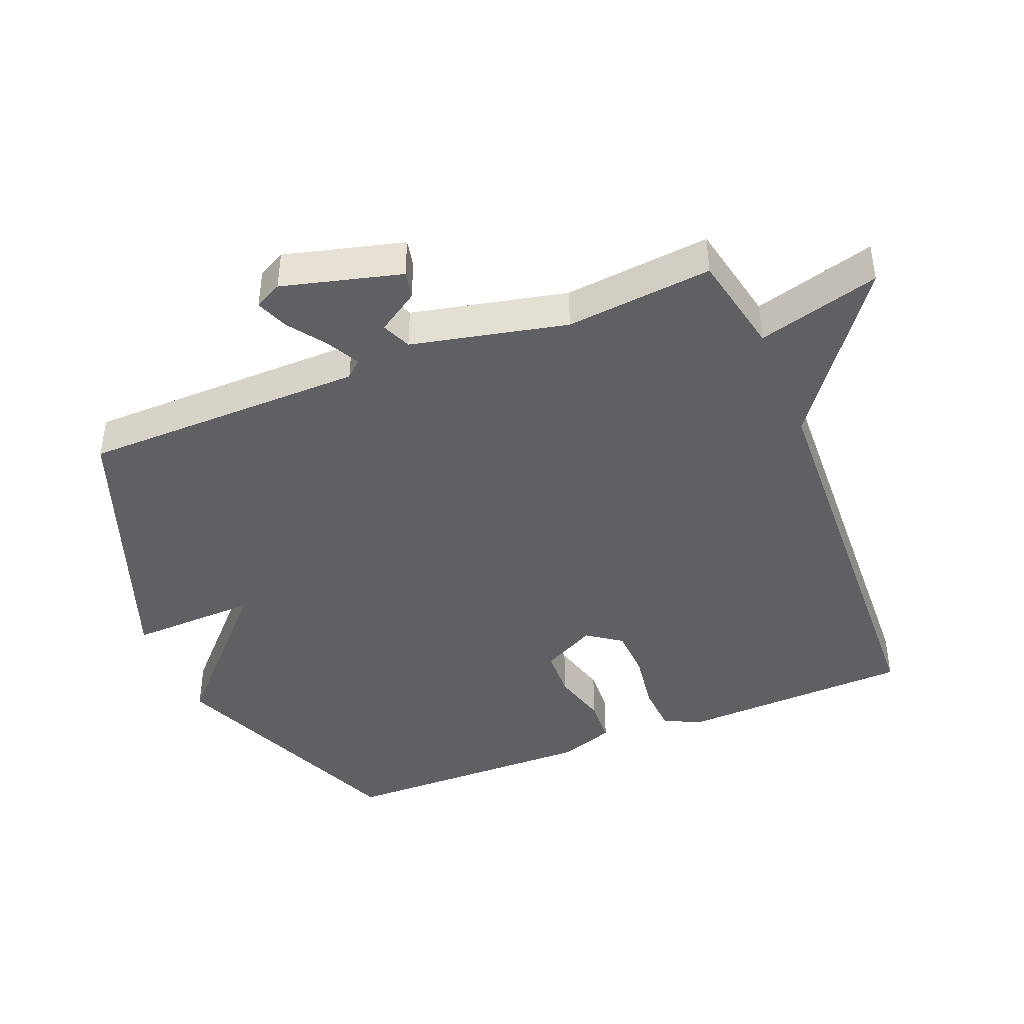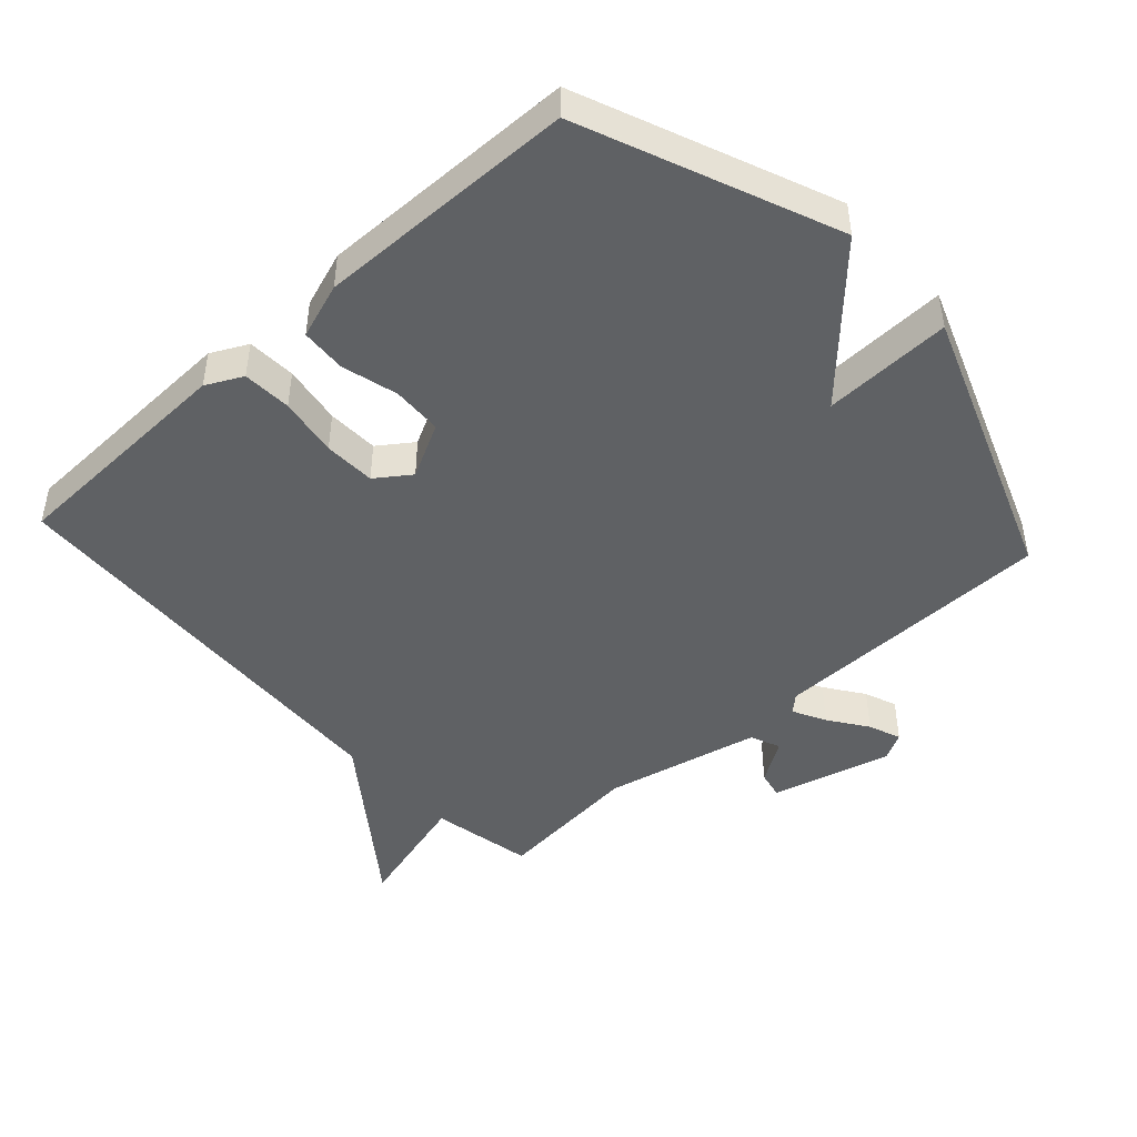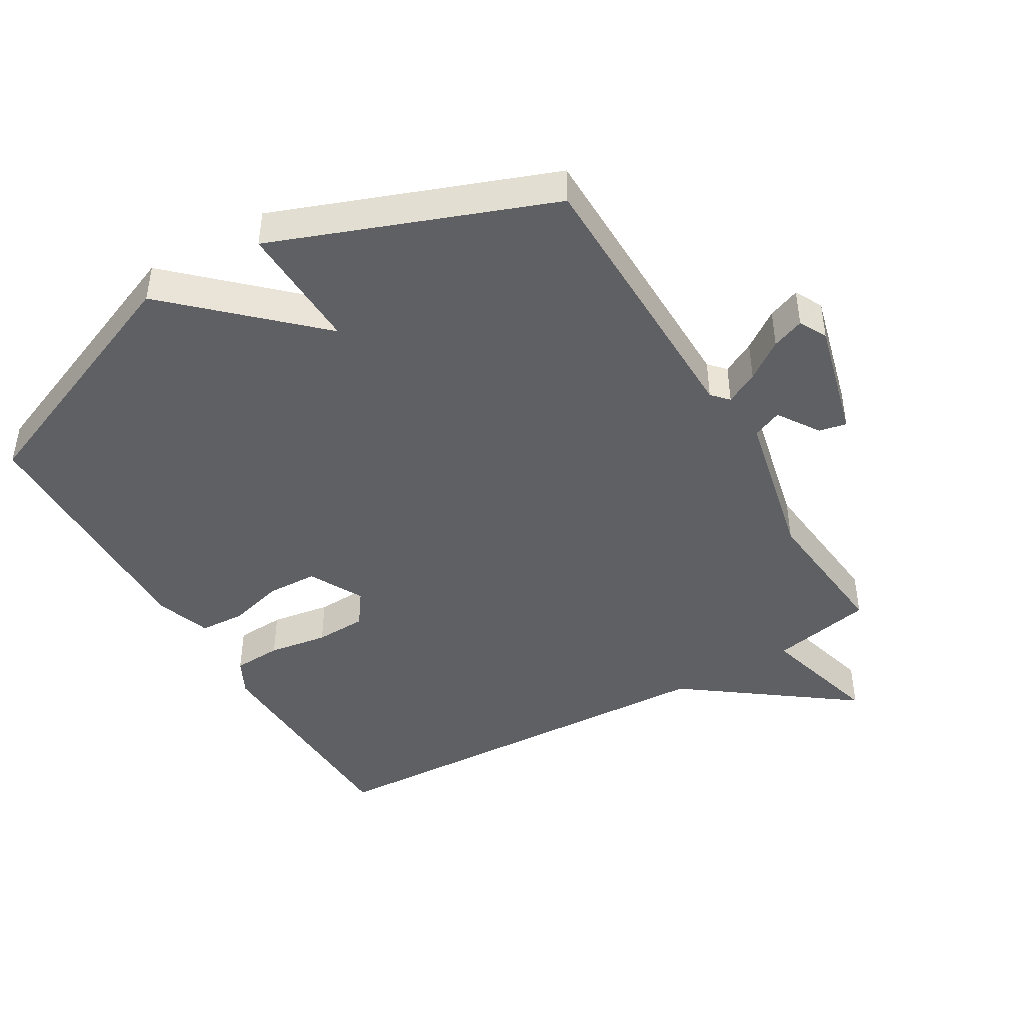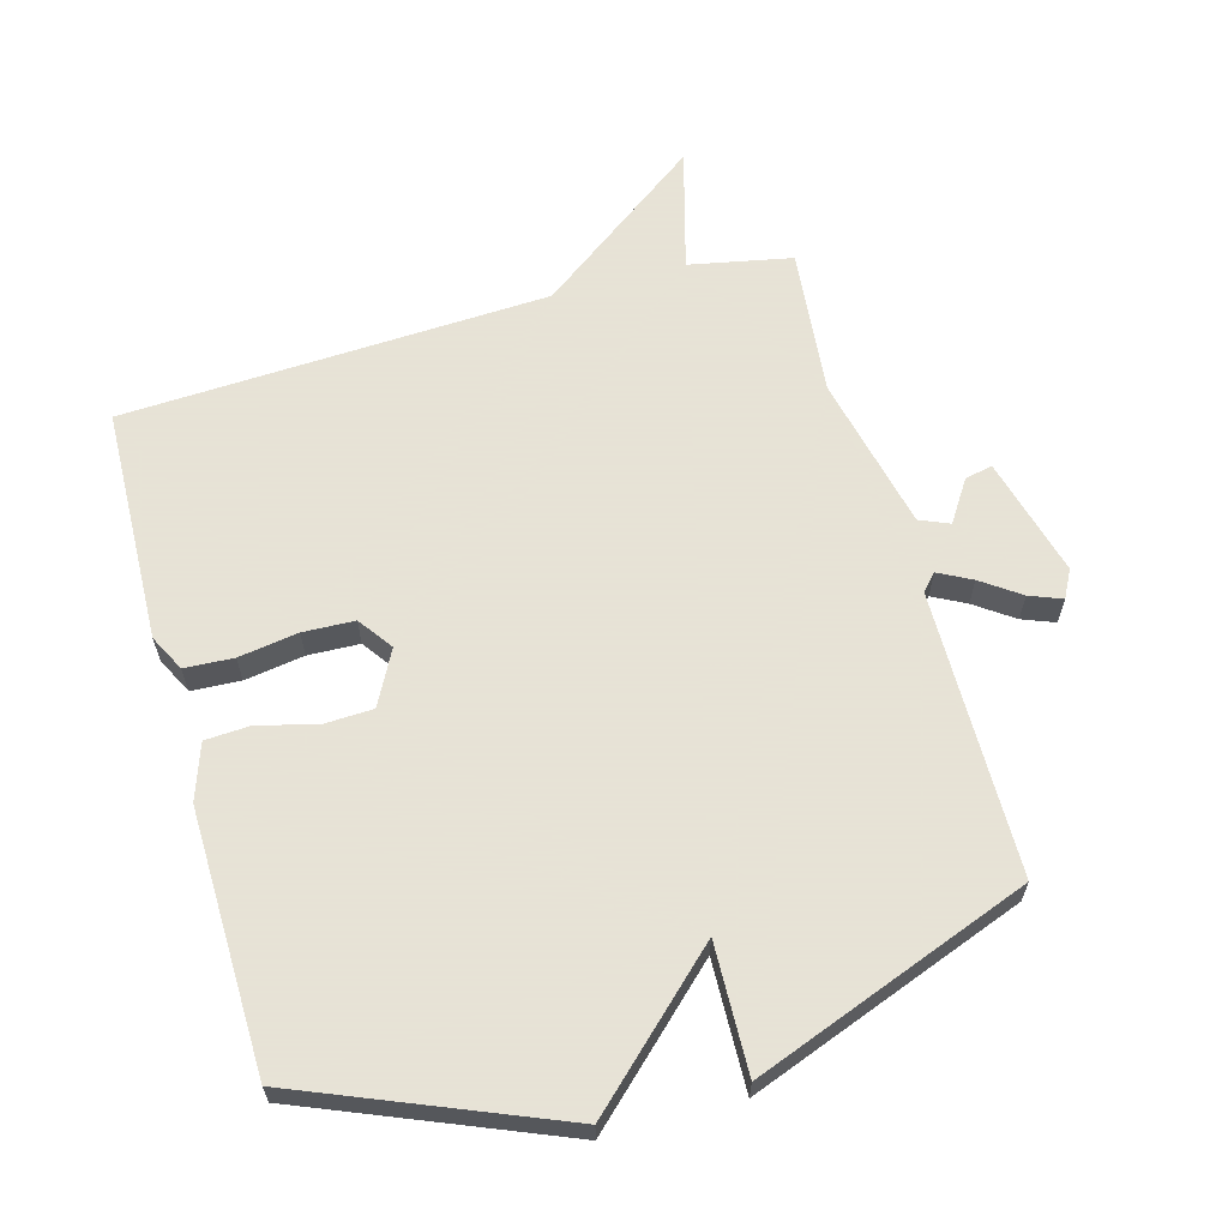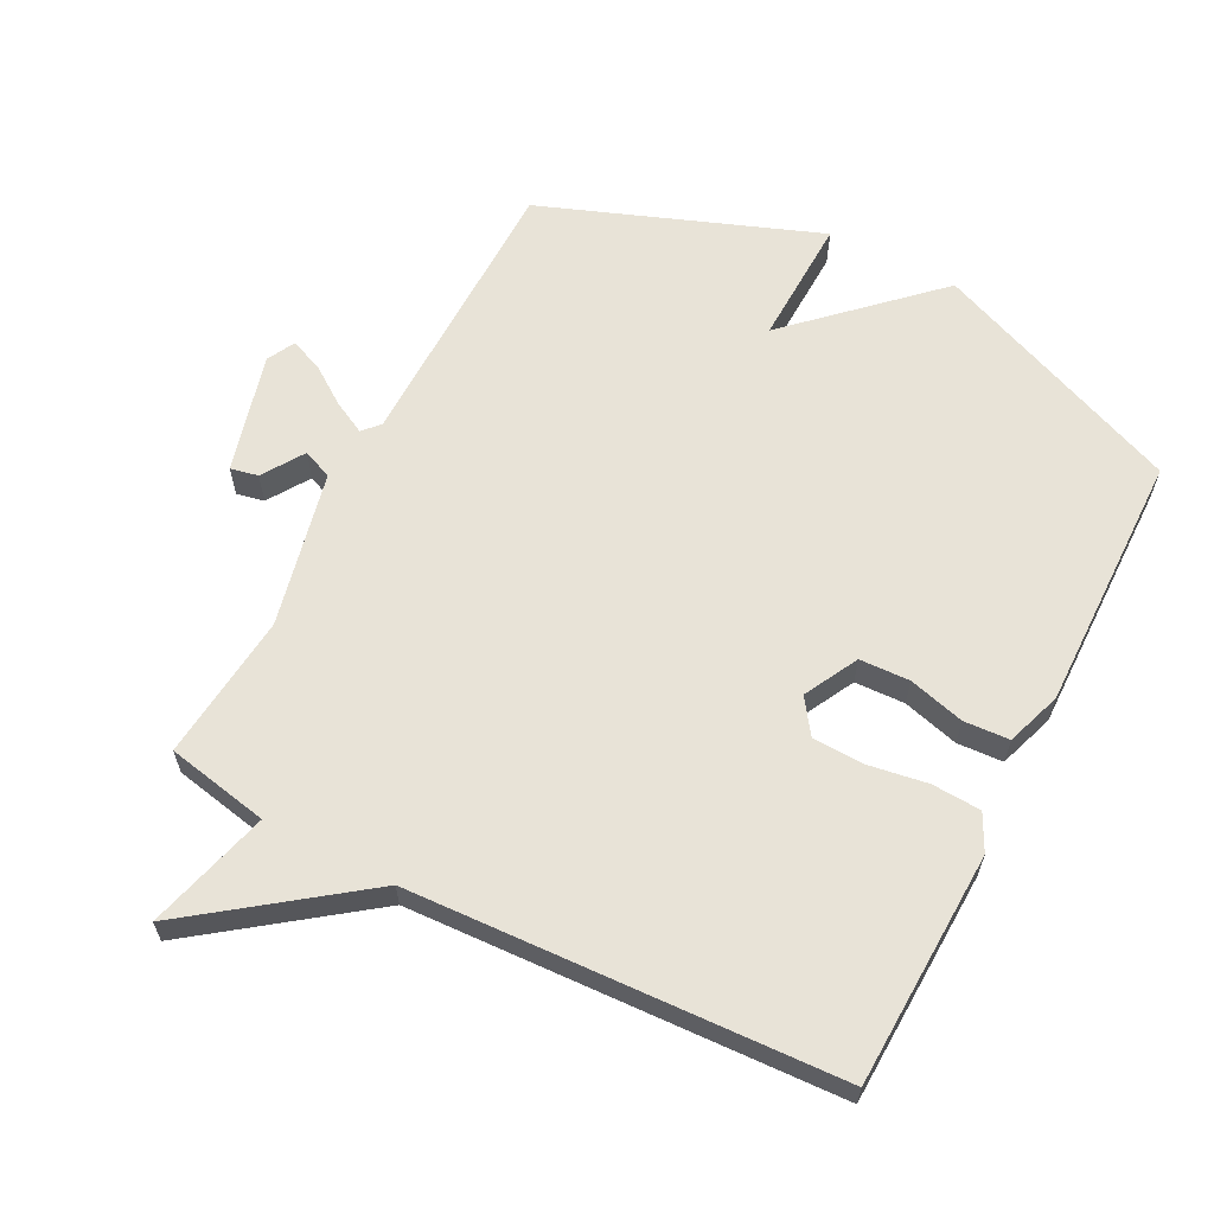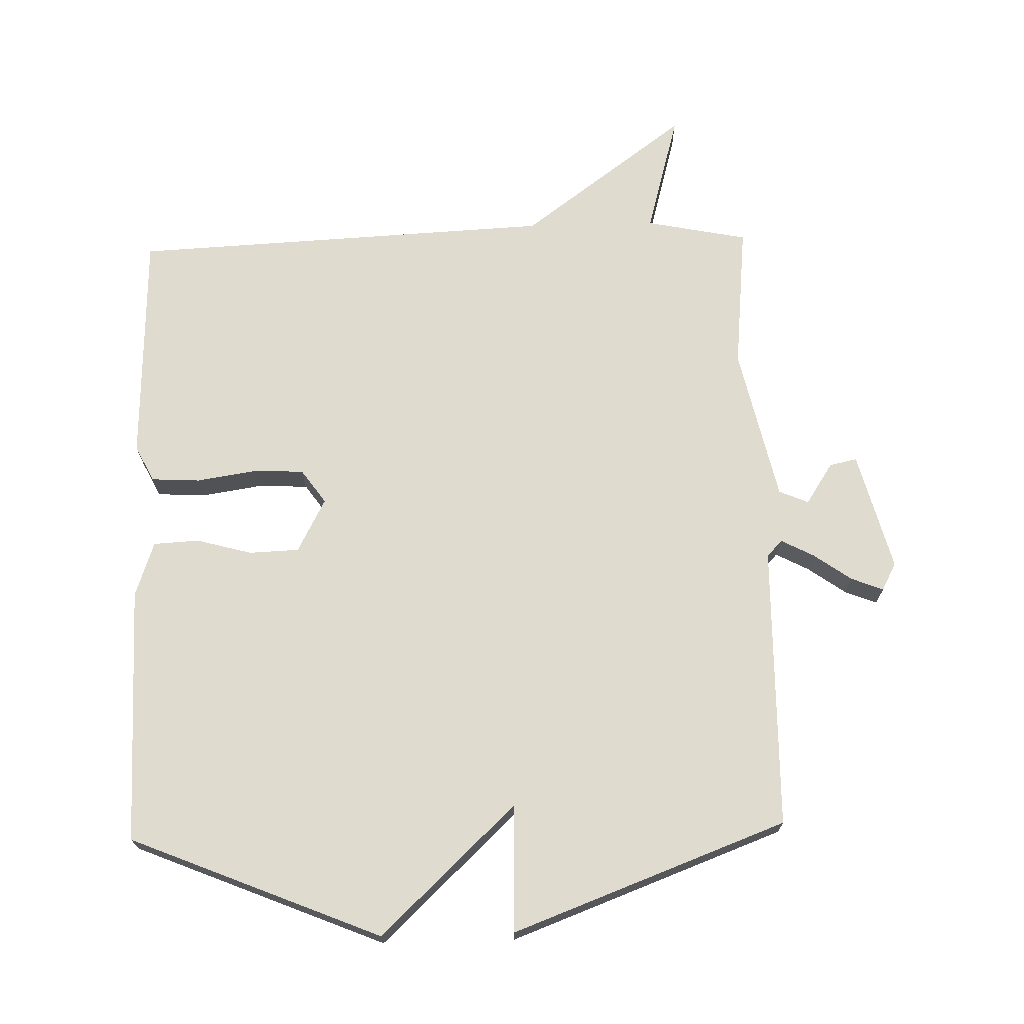
<metadata>
{"format":"obj","ext":"obj","renderer":"f3d","projection":"perspective","resolution":1024,"background":"white","views":[{"elev":-42.5,"azim":112.2,"up":"+Y"},{"elev":-46.5,"azim":-47.7,"up":"+Y"},{"elev":-44.3,"azim":30.5,"up":"+Y"},{"elev":62.8,"azim":-15.6,"up":"+Y"},{"elev":62.1,"azim":-152.7,"up":"+Y"},{"elev":70.3,"azim":-1.5,"up":"+Y"}]}
</metadata>
<code>
v 0.5 0.07 -0.5
v 0.345 0.07 -0.531
v 0.396 0.07 -0.717
v 0.145 0.07 -0.531
v -0.5 0.07 -0.5
v -0.512 0.07 -0.144
v -0.484 0.07 -0.089
v -0.41 0.07 -0.085
v -0.32 0.07 -0.099
v -0.242 0.07 -0.096
v -0.205 0.07 -0.044
v -0.248 0.07 0.038
v -0.324 0.07 0.041
v -0.409 0.07 0.018
v -0.478 0.07 0.022
v -0.507 0.07 0.106
v -0.5 0.07 0.5
v -0.118 0.07 0.657
v 0.088 0.07 0.462
v 0.082 0.07 0.657
v 0.5 0.07 0.5
v 0.505 0.07 0.068
v 0.528 0.07 0.043
v 0.578 0.07 0.069
v 0.636 0.07 0.11
v 0.685 0.07 0.129
v 0.707 0.07 0.087
v 0.659 0.07 -0.094
v 0.617 0.07 -0.085
v 0.576 0.07 -0.022
v 0.531 0.07 -0.041
v 0.478 0.07 -0.277
v 0.5 0 -0.5
v 0.345 0 -0.531
v 0.396 0 -0.717
v 0.145 0 -0.531
v -0.5 0 -0.5
v -0.512 0 -0.144
v -0.484 0 -0.089
v -0.41 0 -0.085
v -0.32 0 -0.099
v -0.242 0 -0.096
v -0.205 0 -0.044
v -0.248 0 0.038
v -0.324 0 0.041
v -0.409 0 0.018
v -0.478 0 0.022
v -0.507 0 0.106
v -0.5 0 0.5
v -0.118 0 0.657
v 0.088 0 0.462
v 0.082 0 0.657
v 0.5 0 0.5
v 0.505 0 0.068
v 0.528 0 0.043
v 0.578 0 0.069
v 0.636 0 0.11
v 0.685 0 0.129
v 0.707 0 0.087
v 0.659 0 -0.094
v 0.617 0 -0.085
v 0.576 0 -0.022
v 0.531 0 -0.041
v 0.478 0 -0.277
f 28 29 30
f 27 28 30
f 26 27 30
f 25 26 30
f 24 25 30
f 23 24 30 31
f 22 23 31 32
f 21 22 32
f 20 21 32
f 19 20 32
f 17 18 19
f 16 17 19
f 15 16 19
f 14 15 19
f 13 14 19
f 12 13 19
f 32 1 2
f 19 32 2
f 12 19 2
f 11 12 2
f 7 8 9
f 6 7 9
f 5 6 9
f 4 5 9
f 4 9 10
f 4 10 11
f 3 4 11
f 2 3 11
f 62 61 60
f 62 60 59
f 62 59 58
f 62 58 57
f 62 57 56
f 63 62 56 55
f 64 63 55 54
f 64 54 53
f 64 53 52
f 64 52 51
f 51 50 49
f 51 49 48
f 51 48 47
f 51 47 46
f 51 46 45
f 51 45 44
f 34 33 64
f 34 64 51
f 34 51 44
f 34 44 43
f 41 40 39
f 41 39 38
f 41 38 37
f 41 37 36
f 42 41 36
f 43 42 36
f 43 36 35
f 43 35 34
f 1 33 34 2
f 2 34 35 3
f 3 35 36 4
f 4 36 37 5
f 5 37 38 6
f 6 38 39 7
f 7 39 40 8
f 8 40 41 9
f 9 41 42 10
f 10 42 43 11
f 11 43 44 12
f 12 44 45 13
f 13 45 46 14
f 14 46 47 15
f 15 47 48 16
f 16 48 49 17
f 17 49 50 18
f 18 50 51 19
f 19 51 52 20
f 20 52 53 21
f 21 53 54 22
f 22 54 55 23
f 23 55 56 24
f 24 56 57 25
f 25 57 58 26
f 26 58 59 27
f 27 59 60 28
f 28 60 61 29
f 29 61 62 30
f 30 62 63 31
f 31 63 64 32
f 32 64 33 1

</code>
